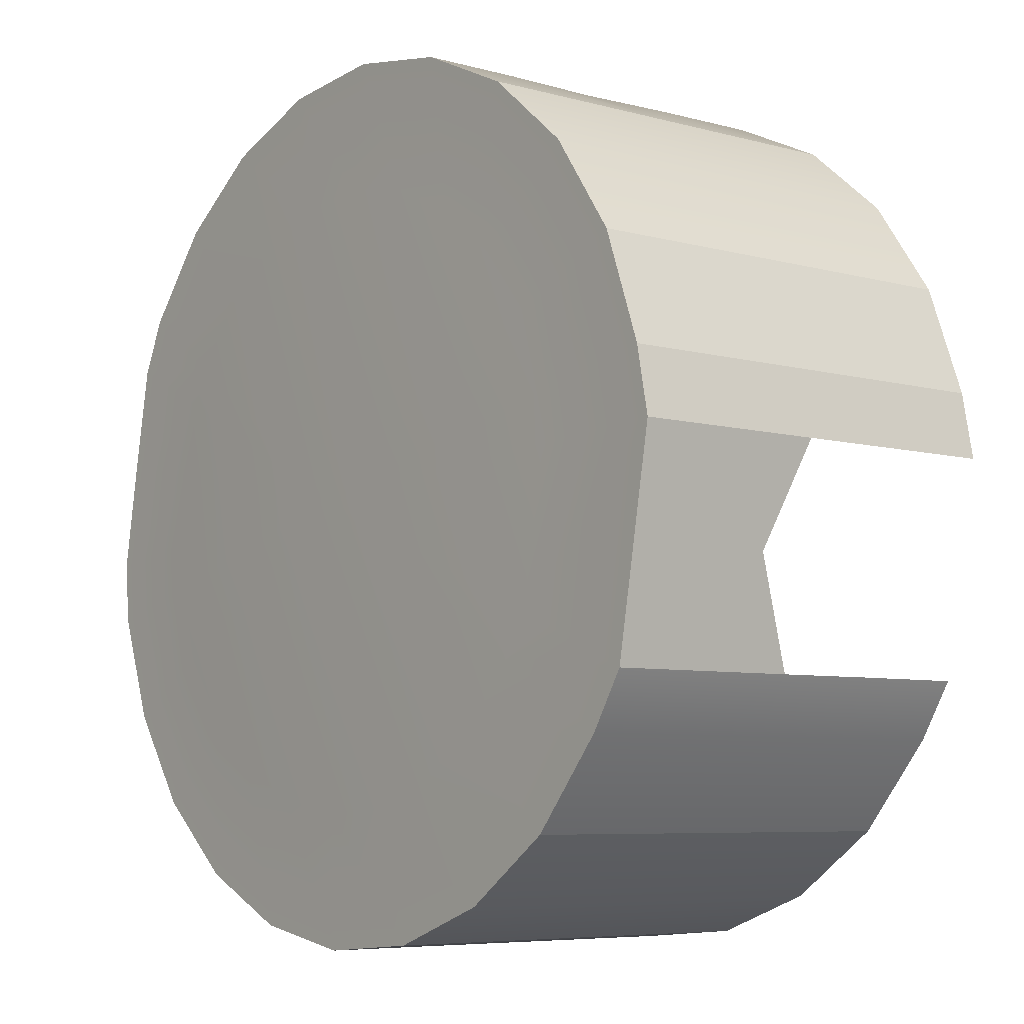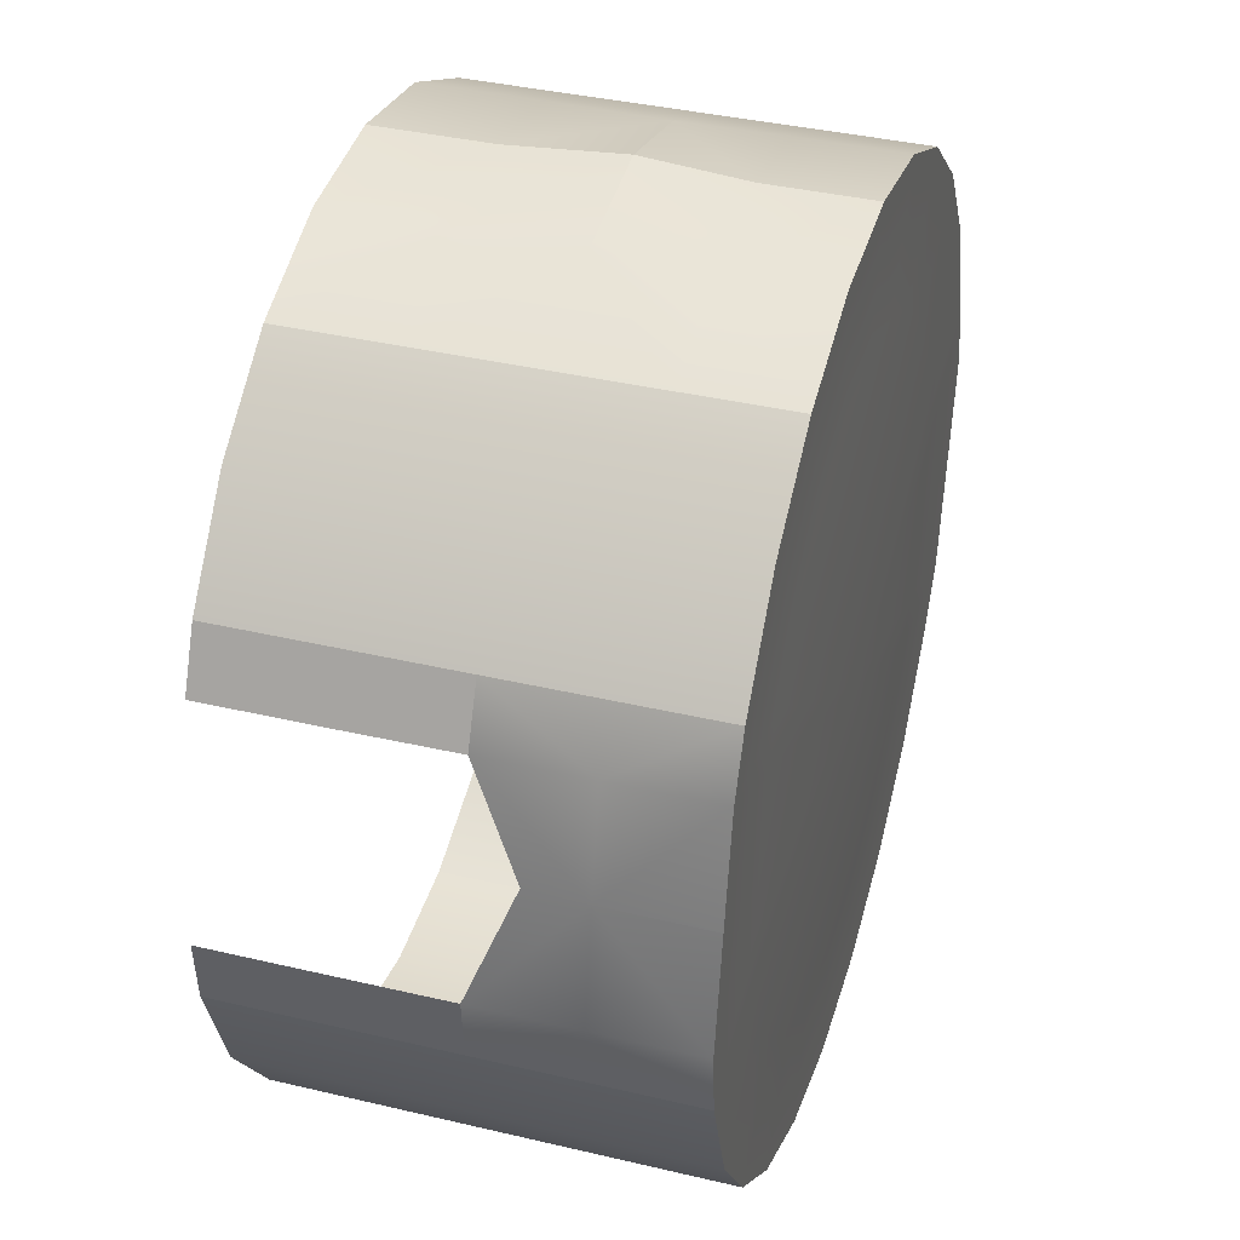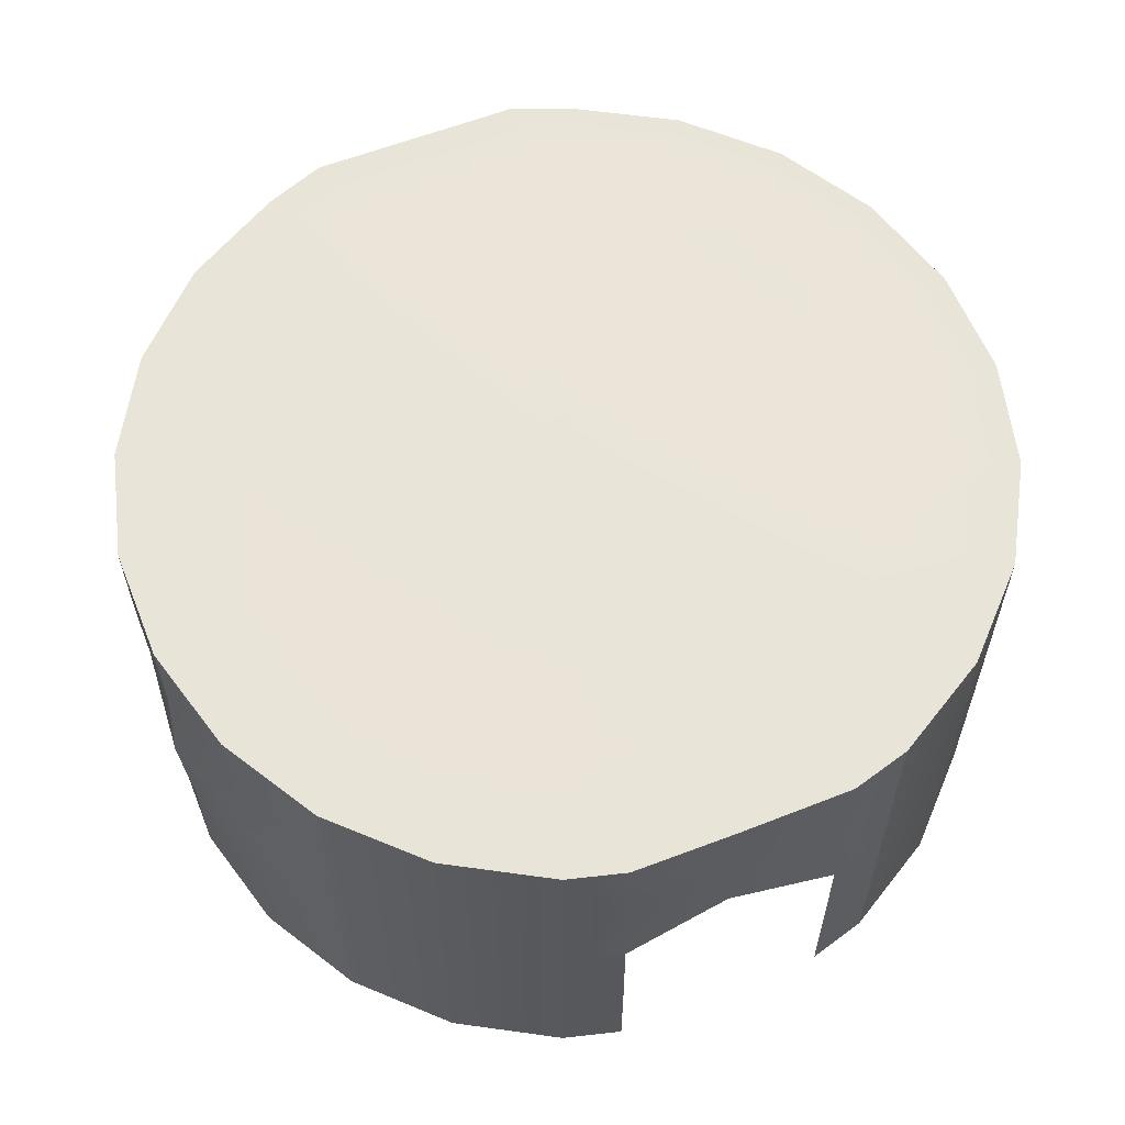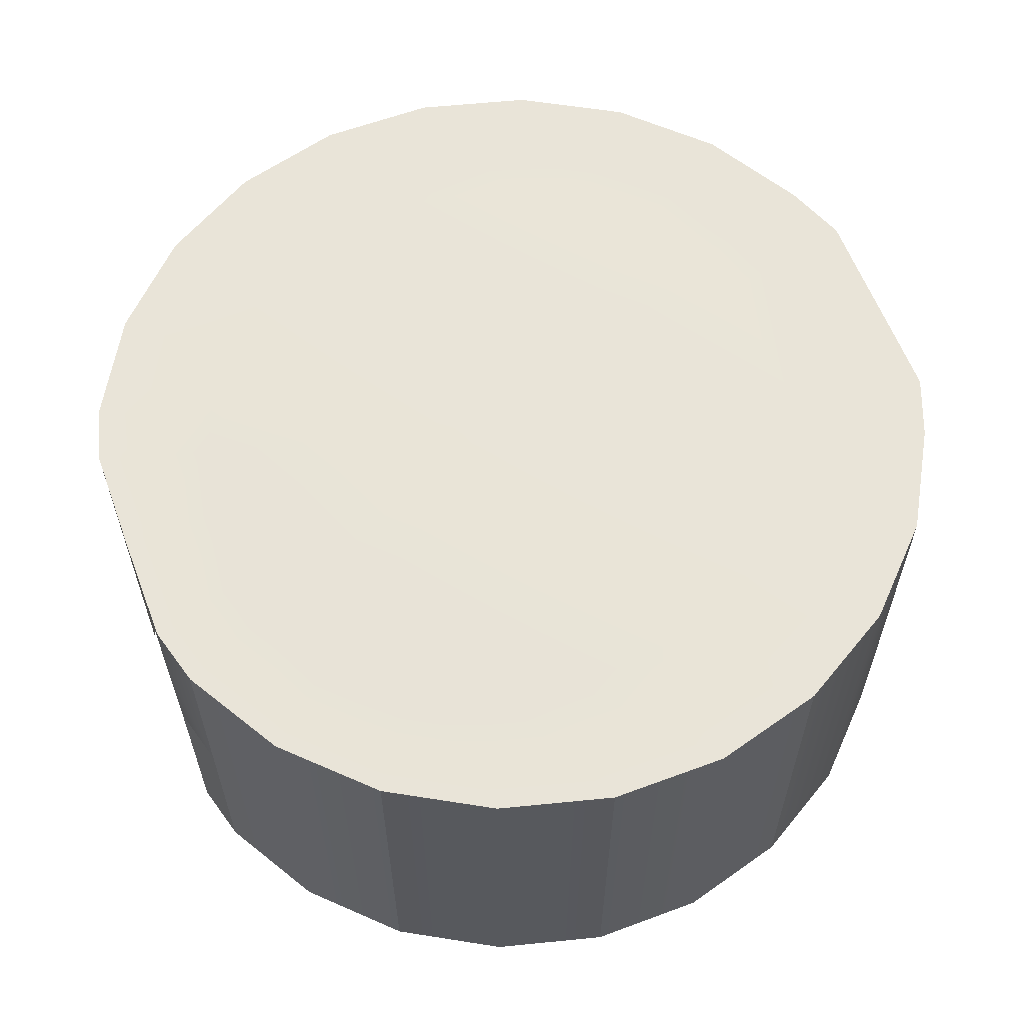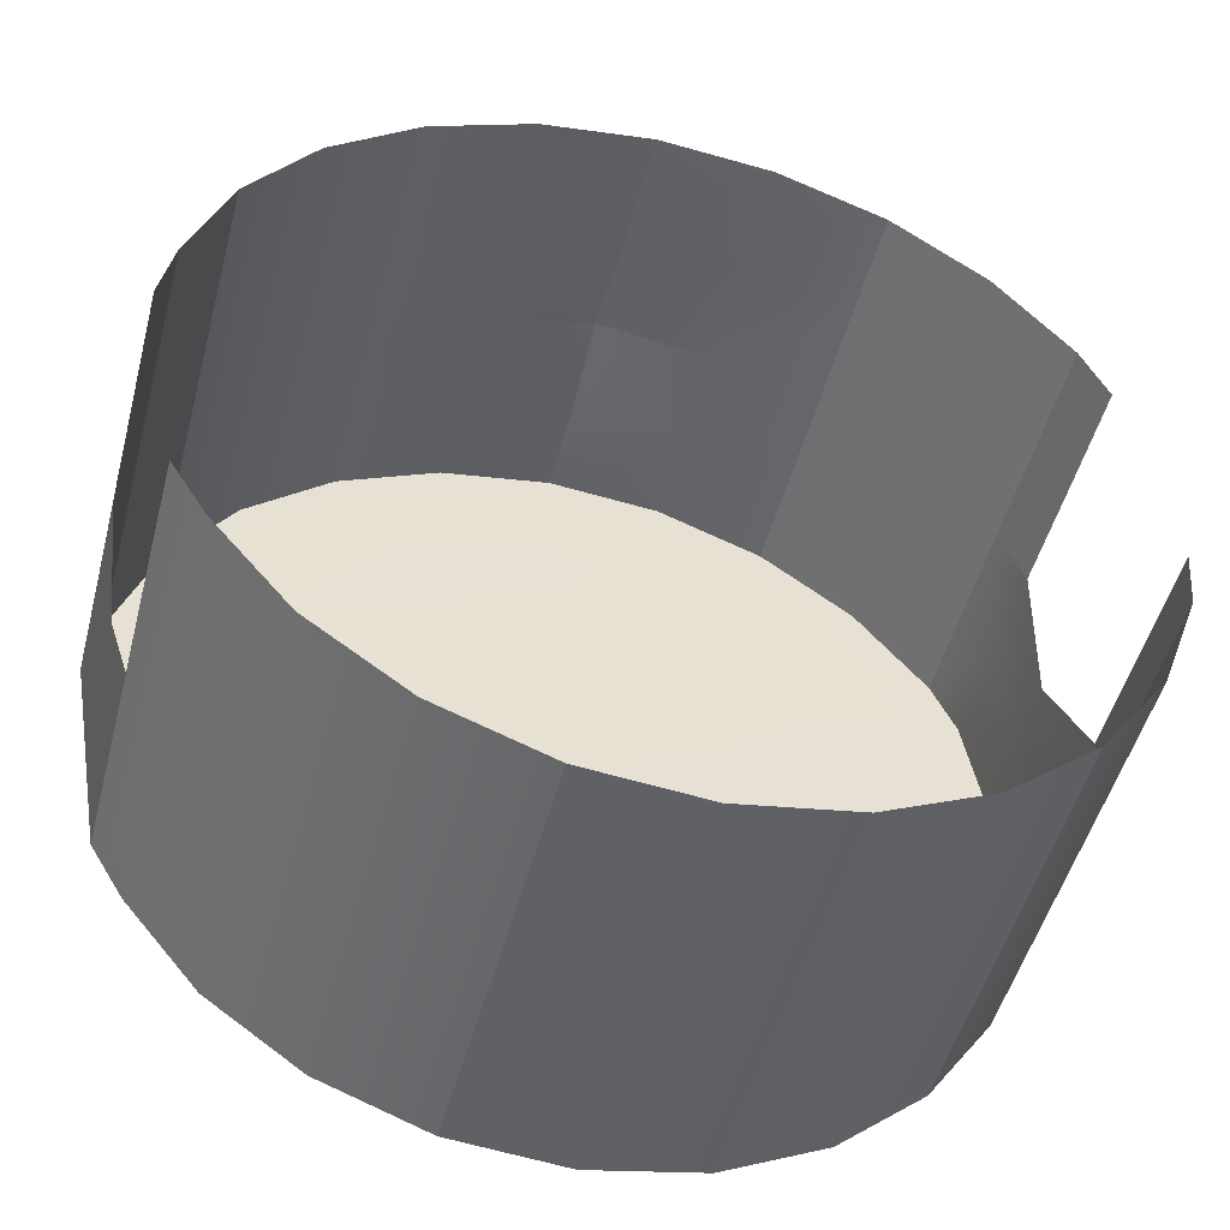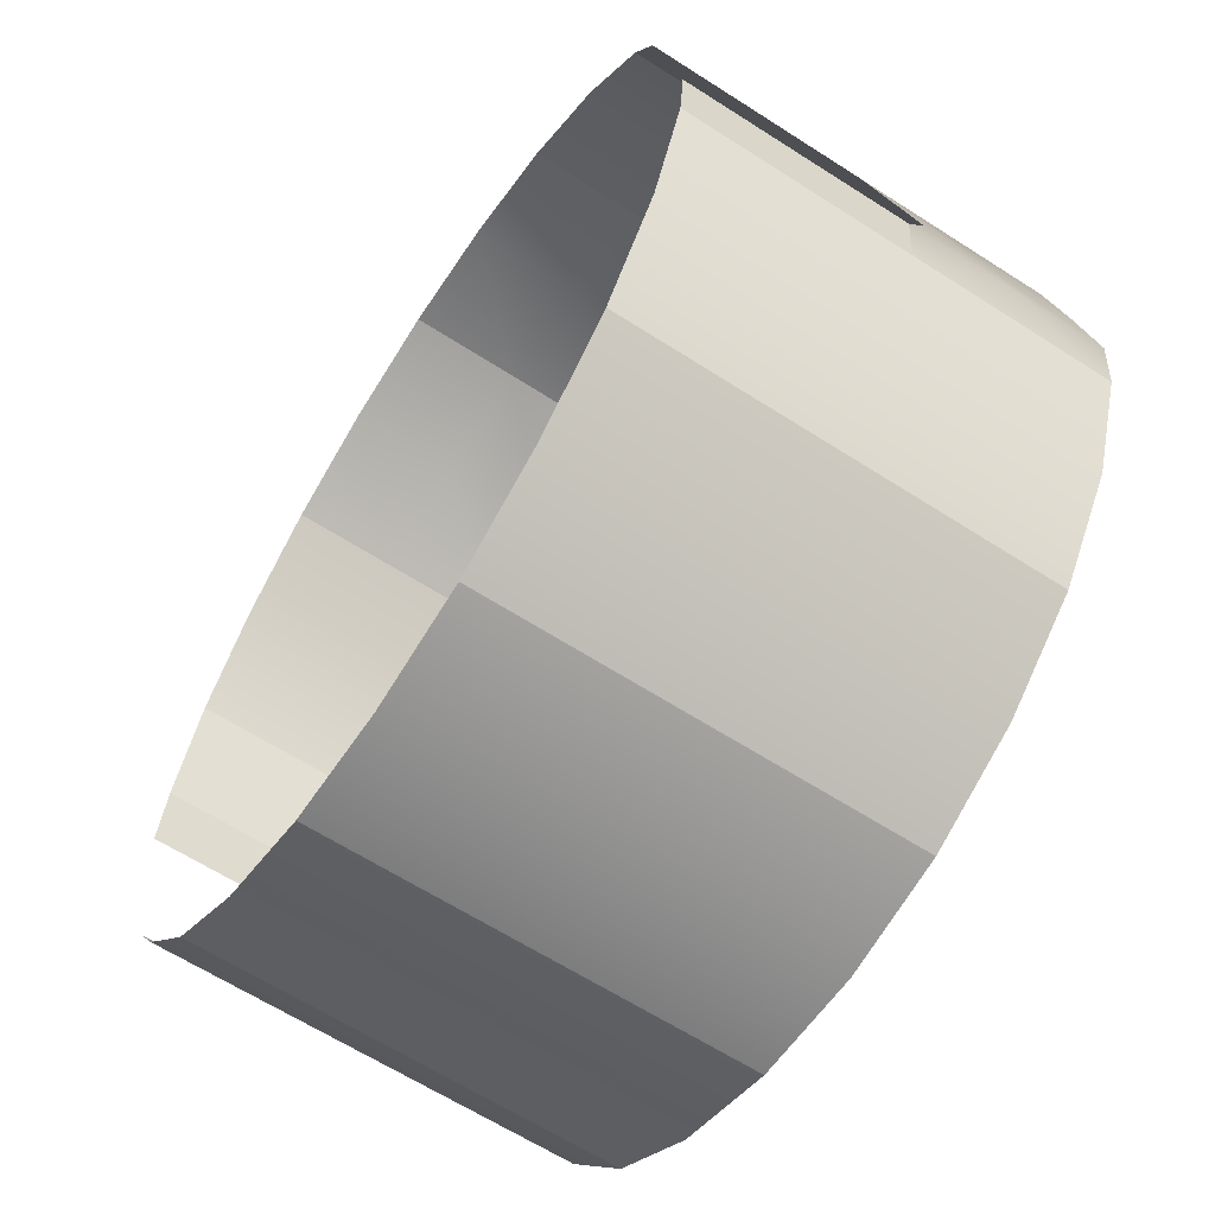
<metadata>
{"format":"obj","ext":"obj","renderer":"f3d","projection":"perspective","resolution":1024,"background":"white","views":[{"elev":-6.7,"azim":-128.7,"up":"+Z"},{"elev":38.1,"azim":106.7,"up":"+Z"},{"elev":59.9,"azim":58.1,"up":"+Y"},{"elev":60.6,"azim":149.2,"up":"+Y"},{"elev":-49.7,"azim":-14.7,"up":"+Z"},{"elev":-63.6,"azim":57.0,"up":"+Z"}]}
</metadata>
<code>
g Room09
v -203.5 96.9 13.92
v -197.5 96.9 44.17
v -197.5 50.68 44.17
v -203.5 50.68 13.92
v 203.5 96.9 -15.42
v 200.8 96.9 -44.14
v 203.5 50.68 -15.42
v 185.6 50.68 84.51
v 173.7 50.68 109.6
v 173.7 96.9 109.6
v 200.8 50.68 -44.14
v 185.5 96.9 84.62
v -170.4 50.68 -109.6
v -170.4 96.9 -109.6
v -185.9 96.9 -84.23
v -186 50.68 -84.13
v 200.8 96.9 -44.14
v 182.6 96.9 -94.18
v 182.6 50.68 -94.18
v 200.8 50.68 -44.14
v 182.6 4.939 -94.18
v 200.8 4.939 -44.14
v 152.1 96.9 -137.8
v 152.1 50.68 -137.8
v 152.1 4.939 -137.8
v 152.1 96.9 -137.8
v 111.3 96.9 -172
v 111.3 50.68 -172
v 152.1 50.68 -137.8
v 111.3 4.939 -172
v 152.1 4.939 -137.8
v 63 96.9 -194.5
v 63 50.68 -194.5
v 63 4.939 -194.5
v 63 96.9 -194.5
v 10.55 96.9 -203.8
v 10.55 50.68 -203.8
v 63 50.68 -194.5
v 10.55 4.939 -203.8
v 63 4.939 -194.5
v -42.5 96.9 -199.2
v -42.5 50.68 -199.2
v -42.5 4.939 -199.2
v -42.5 96.9 -199.2
v -92.54 96.9 -180.9
v -92.54 50.68 -180.9
v -42.5 50.68 -199.2
v -92.54 4.939 -180.9
v -42.5 4.939 -199.2
v -136.2 96.9 -150.4
v -136.2 50.68 -150.4
v -136.2 4.939 -150.4
v -136.2 96.9 -150.4
v -136.2 50.68 -150.4
v -170.4 4.939 -109.6
v -136.2 4.939 -150.4
v -194.7 50.68 -35.14
v -203.5 96.9 13.92
v -203.5 50.68 13.92
v -185.9 96.9 -84.23
v -203.4 5.147 13.93
v -194.9 25.8 -34.27
v -186 50.68 -84.13
v -197.5 50.68 44.17
v -179.3 96.9 94.21
v -179.3 50.68 94.21
v -197.5 96.9 44.17
v -179.3 4.939 94.21
v -197.5 4.939 44.17
v -179.3 96.9 94.21
v -148.8 96.9 137.8
v -148.8 50.68 137.8
v -179.3 50.68 94.21
v -148.8 4.939 137.8
v -179.3 4.939 94.21
v -108 96.9 172.1
v -108 50.68 172.1
v -108 4.939 172.1
v -108 96.9 172.1
v -59.69 96.9 194.6
v -59.69 50.68 194.6
v -108 50.68 172.1
v -60.16 4.845 193.7
v -108 4.939 172.1
v -7.245 96.9 203.8
v -7.245 50.68 203.8
v -8.594 4.845 207
v -7.245 96.9 203.8
v 45.81 96.9 199.2
v 45.81 50.68 199.2
v -7.245 50.68 203.8
v 45.81 4.939 199.2
v -8.594 4.845 207
v 95.85 96.9 181
v 95.85 50.68 181
v 95.85 4.939 181
v 95.85 96.9 181
v 139.5 96.9 150.4
v 139.5 50.68 150.4
v 95.85 50.68 181
v 139.5 4.939 150.4
v 95.85 4.939 181
v 173.7 96.9 109.6
v 173.7 50.68 109.6
v 173.7 4.939 109.6
v 203.5 5.147 -15.56
v 194.1 25.24 36.74
v 194.3 50.68 36.01
v 194.7 96.9 35.89
v 185.6 5.147 84.39
v 173.7 4.939 109.6
v 200.8 4.939 -44.14
v -186 5.147 -84.04
v 200.8 -45.87 -44.14
v 182.6 4.939 -94.18
v 182.6 -45.87 -94.18
v 200.8 4.939 -44.14
v 182.6 -96.9 -94.18
v 200.8 -96.9 -44.14
v 152.1 4.939 -137.8
v 152.1 -45.87 -137.8
v 152.1 -96.9 -137.8
v 152.1 -45.87 -137.8
v 111.3 4.939 -172
v 111.3 -45.87 -172
v 152.1 4.939 -137.8
v 111.3 -96.9 -172
v 152.1 -96.9 -137.8
v 63 4.939 -194.5
v 63 -45.87 -194.5
v 63 -96.9 -194.5
v 63 -45.87 -194.5
v 10.55 4.939 -203.8
v 10.55 -45.87 -203.8
v 63 4.939 -194.5
v 63 -96.9 -194.5
v 10.55 -96.9 -203.8
v -42.5 4.939 -199.2
v -42.5 -45.87 -199.2
v -42.5 -96.9 -199.2
v -42.5 -45.87 -199.2
v -92.54 4.939 -180.9
v -92.54 -45.87 -180.9
v -42.5 4.939 -199.2
v -92.54 -96.9 -180.9
v -42.5 -96.9 -199.2
v -136.2 4.939 -150.4
v -136.2 -45.87 -150.4
v -136.2 -96.9 -150.4
v -136.2 4.939 -150.4
v -170.4 4.939 -109.6
v -170.4 -45.87 -109.6
v -136.2 -45.87 -150.4
v -170.4 -96.9 -109.6
v -136.2 -96.9 -150.4
v -197.5 4.939 44.17
v -179.3 4.939 94.21
v -179.3 -45.87 94.21
v -197.5 -45.87 44.17
v -179.3 -96.9 94.21
v -197.5 -96.9 44.17
v -179.3 -45.87 94.21
v -148.8 4.939 137.8
v -148.8 -45.87 137.8
v -179.3 4.939 94.21
v -148.8 -96.9 137.8
v -179.3 -96.9 94.21
v -108 4.939 172.1
v -108 -45.87 172.1
v -108 -96.9 172.1
v -108 -45.87 172.1
v -59.69 -96.9 194.6
v -108 -96.9 172.1
v -59.69 -45.87 194.6
v -7.245 -45.87 203.8
v -7.245 -96.9 203.8
v -7.245 -45.87 203.8
v 45.81 -96.9 199.2
v -7.245 -96.9 203.8
v 45.81 4.939 199.2
v 95.85 4.939 181
v 95.85 -45.87 181
v 45.81 -45.87 199.2
v 95.85 -96.9 181
v 95.85 -45.87 181
v 139.5 4.939 150.4
v 139.5 -45.87 150.4
v 95.85 4.939 181
v 139.5 -96.9 150.4
v 95.85 -96.9 181
v 173.7 4.939 109.6
v 173.7 -45.87 109.6
v 173.7 -96.9 109.6
v 203.5 5.147 -15.56
v 200.8 4.939 -44.14
v 200.8 -45.87 -44.14
v 203.4 -45.87 -15.7
v 200.8 -96.9 -44.14
v 203.4 -96.78 -15.7
v 185.7 -45.87 84.17
v 185.7 -96.78 84.17
v 173.7 -96.9 109.6
v 173.7 -45.87 109.6
v 173.7 4.939 109.6
v 185.6 5.147 84.39
v -197.5 -96.9 44.17
v -203.3 -96.78 13.95
v -203.3 -45.87 13.95
v -197.5 -45.87 44.17
v -203.4 5.147 13.93
v -197.5 4.939 44.17
v -186 5.147 -84.04
v -186.1 -45.87 -83.86
v -186.1 -96.78 -83.86
v -197.5 4.939 44.17
v -203.4 5.147 13.93
v -186 5.147 -84.04
v 194.3 50.68 36.01
v 194.1 25.24 36.74
v -108 4.939 172.1
v -60.16 4.845 193.7
v -8.594 4.845 207
v -8.594 4.845 207
v 194.7 96.9 35.89
v -138.2 96.85 10.78
v -134 96.85 32.18
v -197.5 96.9 44.17
v -203.5 96.9 13.92
v 149.6 96.85 -9.96
v 147.7 96.85 -30.27
v 200.8 96.9 -44.14
v 203.5 96.9 -15.42
v 128.5 96.85 78.47
v 136.9 96.85 60.79
v 185.5 96.9 84.62
v 173.7 96.9 109.6
v -114.8 96.85 -76.57
v -125.8 96.85 -58.62
v -185.9 96.9 -84.23
v -170.4 96.9 -109.6
v 134.8 96.85 -65.67
v 182.6 96.9 -94.18
v 113.2 96.85 -96.52
v 152.1 96.9 -137.8
v 84.38 96.85 -120.7
v 111.3 96.9 -172
v 50.25 96.85 -136.6
v 63 96.9 -194.5
v 13.16 96.85 -143.2
v 10.55 96.9 -203.8
v -24.36 96.85 -139.9
v -42.5 96.9 -199.2
v -59.75 96.85 -127
v -92.54 96.9 -180.9
v -90.61 96.85 -105.4
v -136.2 96.9 -150.4
v -121.1 96.85 67.57
v -179.3 96.9 94.21
v -99.51 96.85 98.42
v -148.8 96.9 137.8
v -70.65 96.85 122.6
v -108 96.9 172.1
v -36.52 96.85 138.5
v -59.69 96.9 194.6
v 0.5699 96.85 145.1
v -7.245 96.9 203.8
v 38.09 96.85 141.8
v 45.81 96.9 199.2
v 73.48 96.85 128.9
v 95.85 96.9 181
v 104.3 96.85 107.3
v 139.5 96.9 150.4
v 143.4 96.85 26.32
v 194.7 96.9 35.89
v 9.781 101.7 0.1643
f 3 1 2
f 3 4 1
f 7 5 6
f 10 8 9
f 6 11 7
f 10 12 8
f 59 57 58
f 60 58 57
f 62 59 61
f 57 62 63
f 108 106 107
f 106 108 7
f 5 108 109
f 108 5 7
f 111 8 110
f 8 111 9
f 7 112 106
f 112 7 11
f 202 200 201
f 200 202 203
f 200 204 205
f 204 200 203
f 208 206 207
f 206 208 209
f 211 208 210
f 208 211 209
f 3 215 4
f 216 4 215
f 57 59 62
f 217 63 62
f 60 57 63
f 8 218 110
f 219 110 218
f 8 12 218
f 224 218 12
f 15 13 14
f 13 15 16
f 19 17 18
f 17 19 20
f 22 20 21
f 19 21 20
f 24 19 23
f 18 23 19
f 21 24 25
f 24 21 19
f 28 26 27
f 26 28 29
f 31 29 30
f 28 30 29
f 33 28 32
f 27 32 28
f 30 33 34
f 33 30 28
f 37 35 36
f 35 37 38
f 40 38 39
f 37 39 38
f 42 37 41
f 36 41 37
f 39 37 42
f 42 43 39
f 46 44 45
f 44 46 47
f 49 47 48
f 46 48 47
f 51 46 50
f 45 50 46
f 48 46 51
f 51 52 48
f 13 53 14
f 53 13 54
f 56 13 55
f 13 56 54
f 66 64 65
f 67 65 64
f 69 66 68
f 66 69 64
f 72 70 71
f 70 72 73
f 75 73 74
f 72 74 73
f 77 72 76
f 71 76 72
f 74 77 78
f 77 74 72
f 81 79 80
f 79 81 82
f 81 83 84
f 86 81 85
f 80 85 81
f 83 86 87
f 86 83 81
f 90 88 89
f 88 90 91
f 90 92 93
f 95 90 94
f 89 94 90
f 92 95 96
f 95 92 90
f 99 97 98
f 97 99 100
f 102 100 101
f 99 101 100
f 104 99 103
f 98 103 99
f 101 104 105
f 104 101 99
f 13 16 113
f 116 114 115
f 117 115 114
f 119 116 118
f 116 119 114
f 121 115 120
f 115 121 116
f 118 116 122
f 121 122 116
f 125 123 124
f 126 124 123
f 128 125 127
f 125 128 123
f 130 124 129
f 124 130 125
f 127 125 131
f 130 131 125
f 134 132 133
f 135 133 132
f 136 132 134
f 134 137 136
f 139 133 138
f 133 139 134
f 137 134 140
f 139 140 134
f 143 141 142
f 144 142 141
f 146 143 145
f 143 146 141
f 148 142 147
f 142 148 143
f 145 143 149
f 148 149 143
f 152 150 151
f 150 152 153
f 155 152 154
f 152 155 153
f 158 156 157
f 156 158 159
f 161 159 160
f 158 160 159
f 164 162 163
f 165 163 162
f 167 164 166
f 164 167 162
f 169 163 168
f 163 169 164
f 166 164 170
f 169 170 164
f 173 171 172
f 172 174 175
f 175 176 172
f 179 177 178
f 182 180 181
f 180 182 183
f 178 183 184
f 182 184 183
f 187 185 186
f 188 186 185
f 190 187 189
f 187 190 185
f 192 186 191
f 186 192 187
f 189 187 193
f 192 193 187
f 196 194 195
f 194 196 197
f 199 196 198
f 196 199 197
f 212 152 151
f 152 212 213
f 152 214 154
f 214 152 213
f 55 13 113
f 93 91 90
f 183 178 177
f 84 82 81
f 174 172 171
f 174 220 221
f 171 220 174
f 175 221 222
f 174 221 175
f 183 223 180
f 177 223 183
f 227 225 226
f 225 227 228
f 231 229 230
f 229 231 232
f 235 233 234
f 233 235 236
f 239 237 238
f 237 239 240
f 242 230 241
f 230 242 231
f 244 241 243
f 241 244 242
f 246 243 245
f 243 246 244
f 248 245 247
f 245 248 246
f 250 247 249
f 247 250 248
f 252 249 251
f 249 252 250
f 254 251 253
f 251 254 252
f 256 253 255
f 253 256 254
f 240 255 237
f 255 240 256
f 228 238 225
f 238 228 239
f 258 226 257
f 226 258 227
f 260 257 259
f 257 260 258
f 262 259 261
f 259 262 260
f 264 261 263
f 261 264 262
f 266 263 265
f 263 266 264
f 268 265 267
f 265 268 266
f 270 267 269
f 267 270 268
f 272 269 271
f 269 272 270
f 236 271 233
f 271 236 272
f 232 273 229
f 273 232 274
f 274 234 273
f 234 274 235
f 275 226 225
f 275 230 229
f 275 234 233
f 275 238 237
f 275 241 230
f 275 243 241
f 275 245 243
f 275 247 245
f 275 249 247
f 275 251 249
f 275 253 251
f 275 255 253
f 275 237 255
f 275 225 238
f 275 257 226
f 275 259 257
f 275 261 259
f 275 263 261
f 275 265 263
f 275 267 265
f 275 269 267
f 275 271 269
f 275 233 271
f 275 229 273
f 275 273 234

</code>
